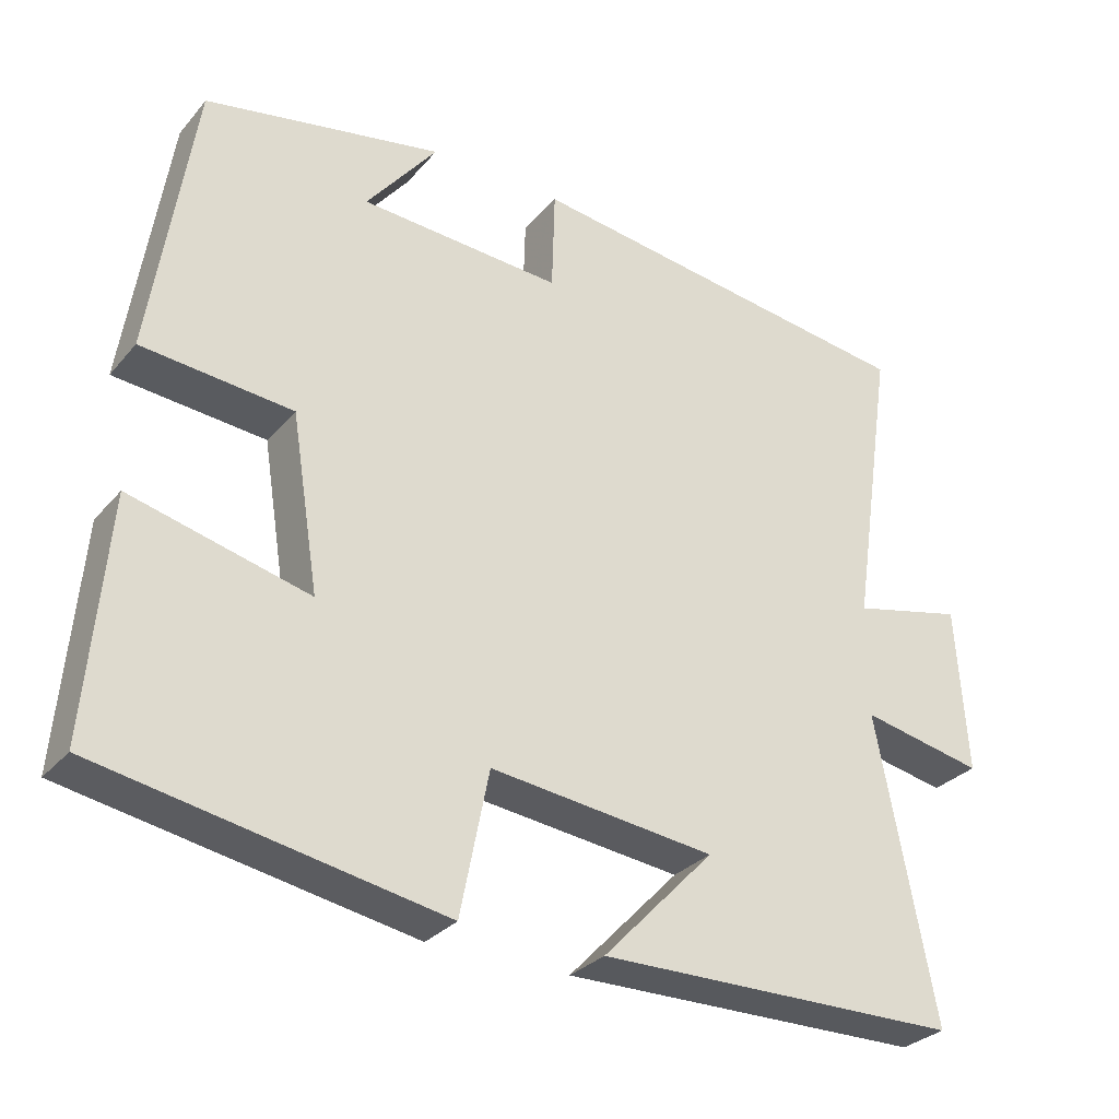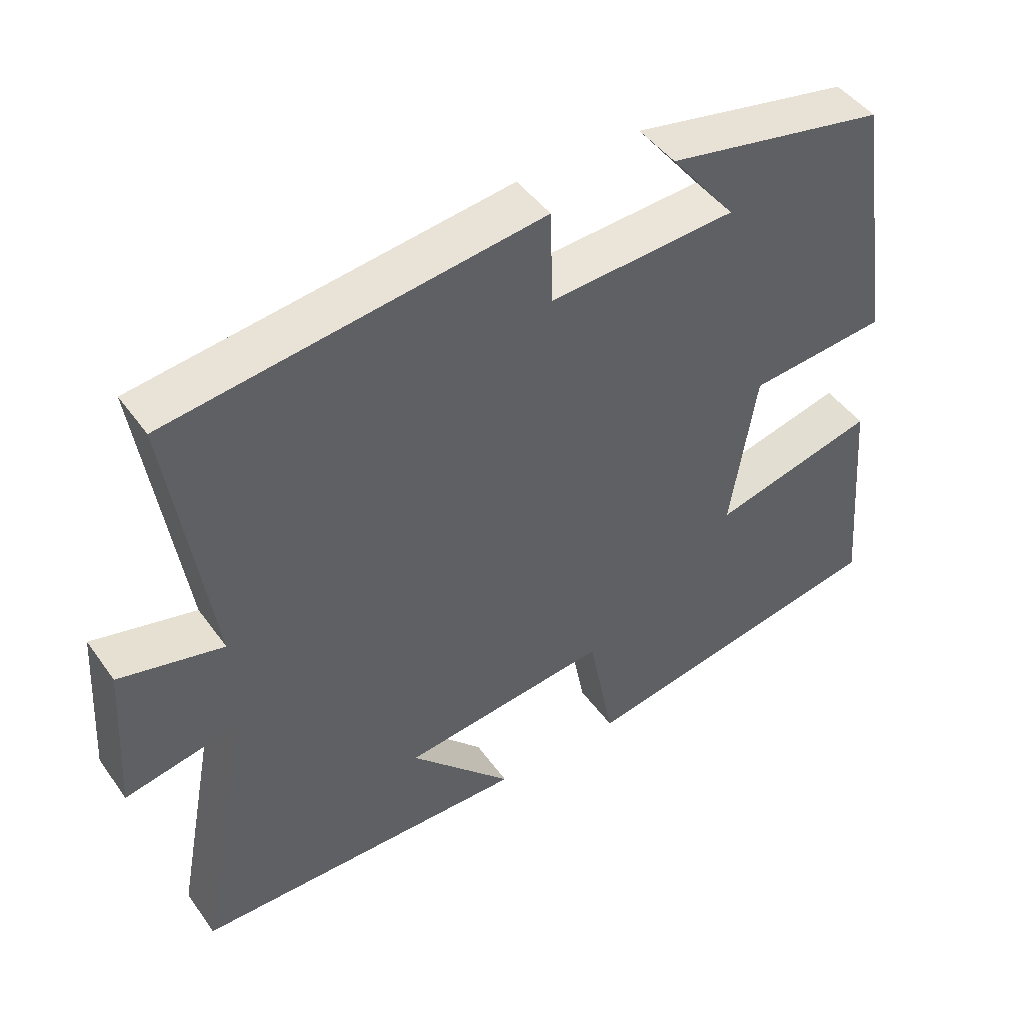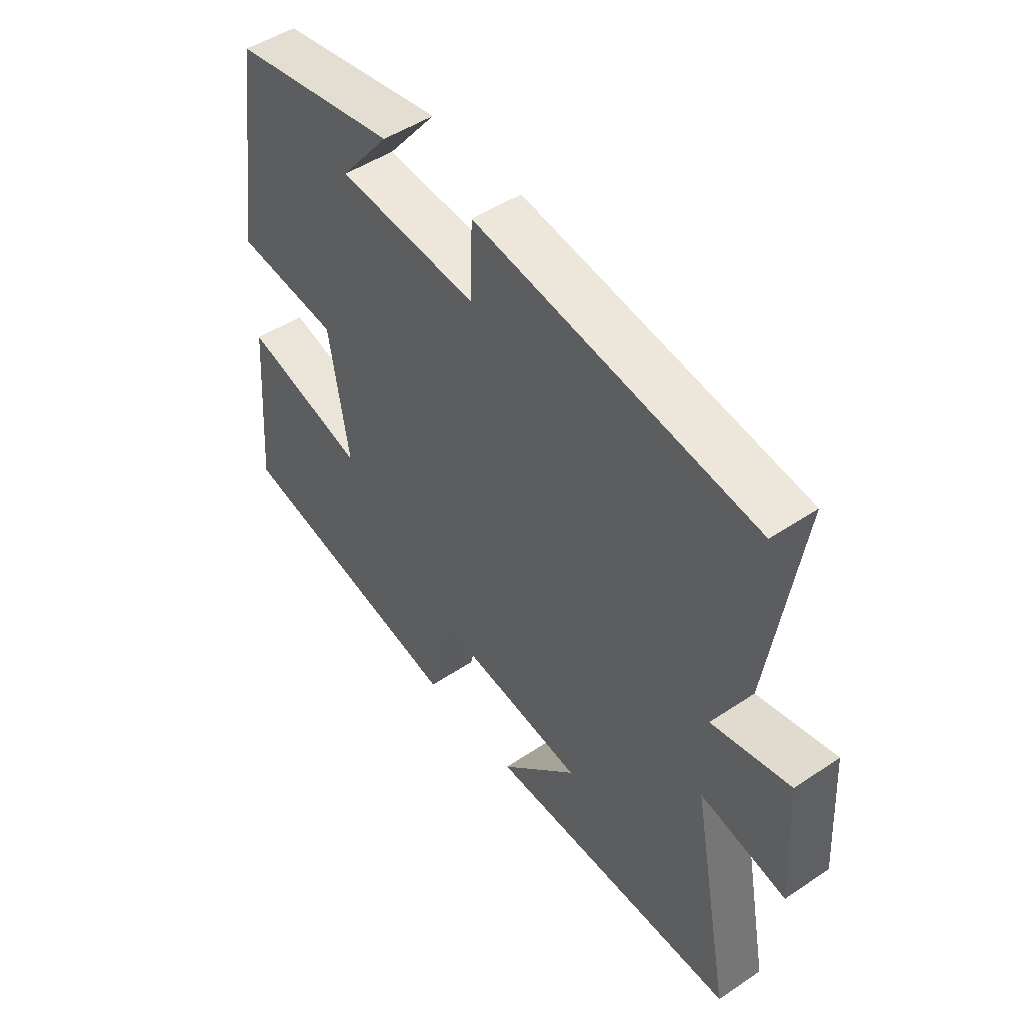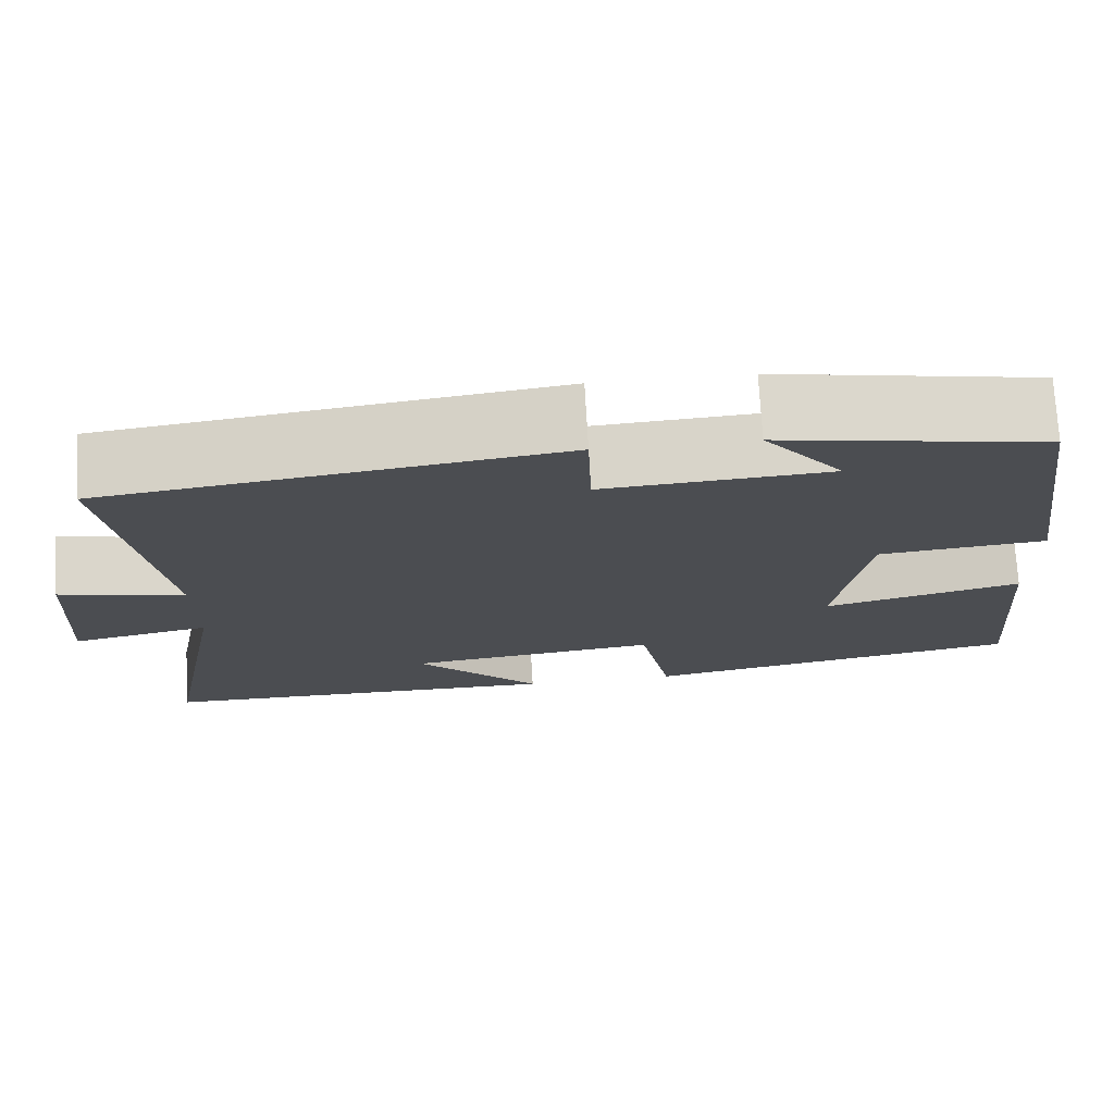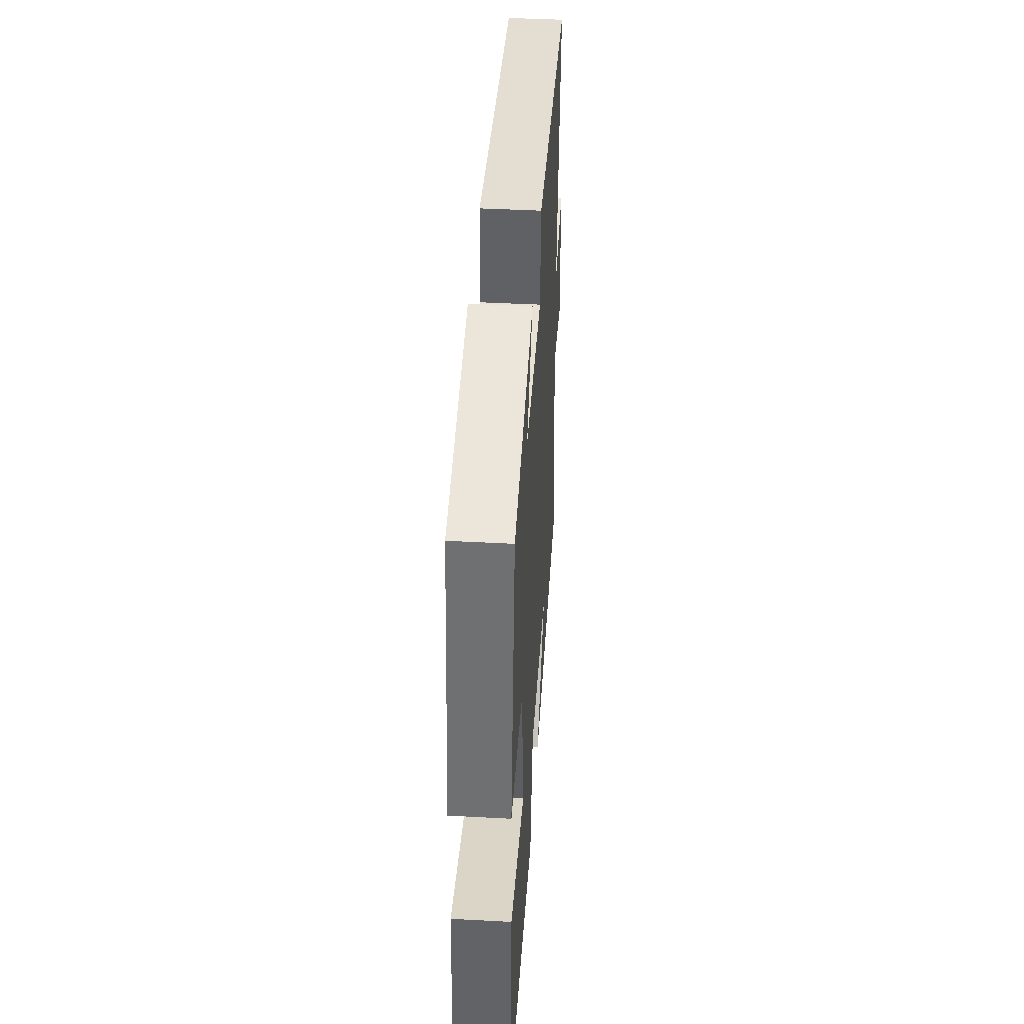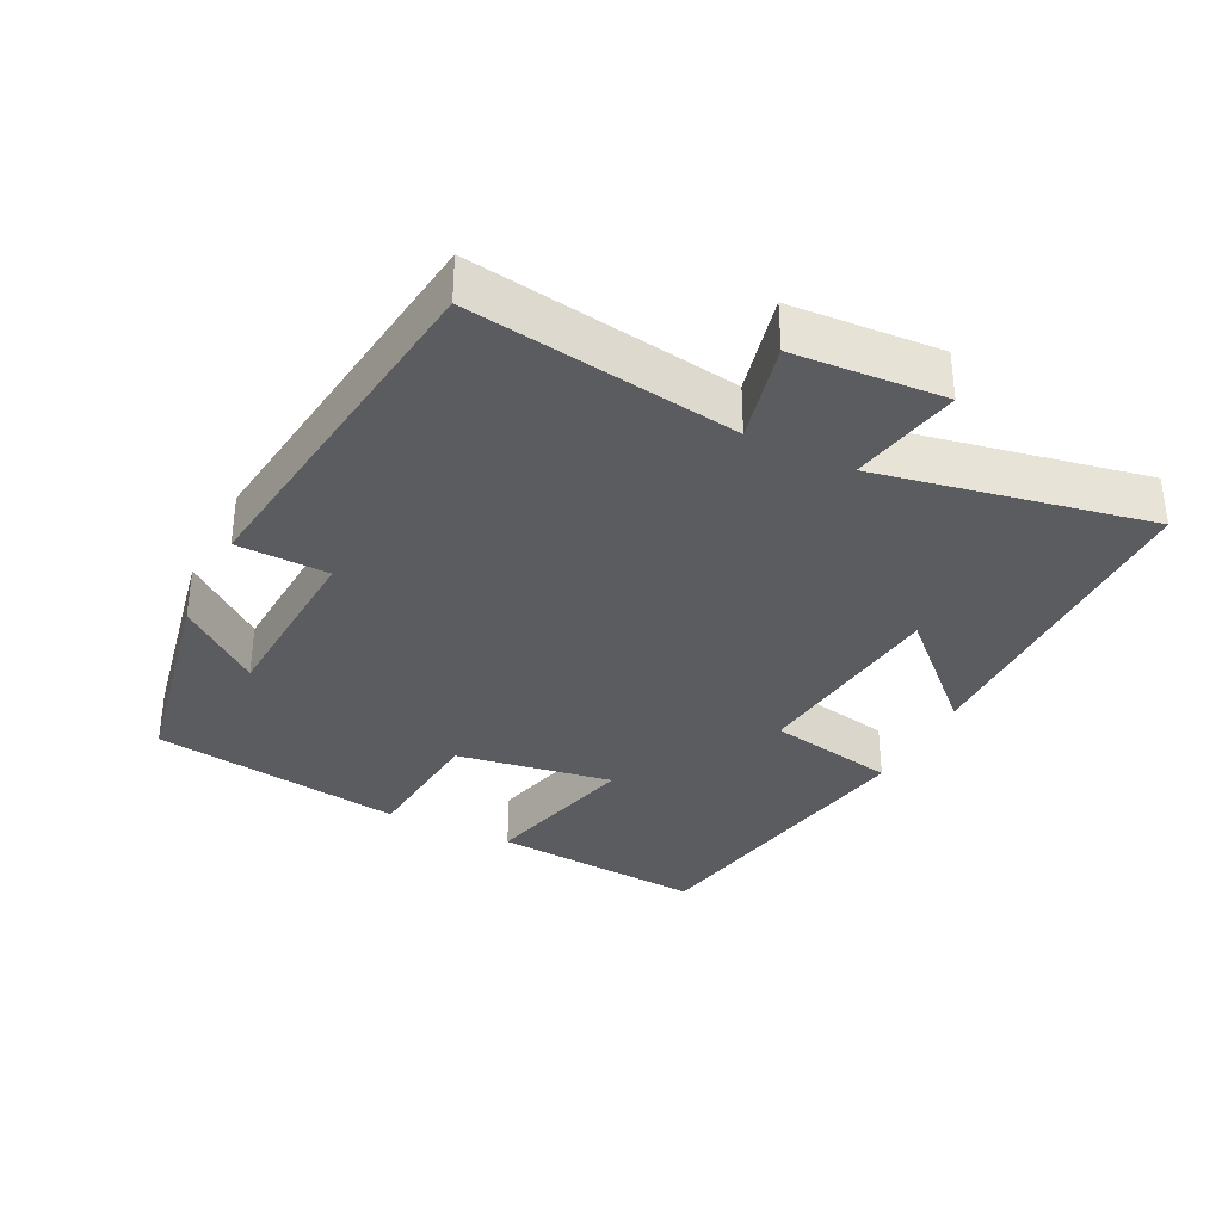
<metadata>
{"format":"obj","ext":"obj","renderer":"f3d","projection":"perspective","resolution":1024,"background":"white","views":[{"elev":-30.0,"azim":-32.6,"up":"+Z"},{"elev":46.0,"azim":146.4,"up":"+Z"},{"elev":48.8,"azim":53.3,"up":"+Z"},{"elev":73.9,"azim":176.7,"up":"+Z"},{"elev":43.4,"azim":-86.4,"up":"+Z"},{"elev":-34.2,"azim":63.6,"up":"+Y"}]}
</metadata>
<code>
v -0.445 0.07 0.441
v -0.137 0.07 0.5
v -0.229 0.07 0.384
v 0.033 0.07 0.368
v 0.037 0.07 0.5
v 0.557 0.07 0.431
v 0.5 0.07 0.047
v 0.645 0.07 0.081
v 0.659 0.07 -0.135
v 0.5 0.07 -0.103
v 0.575 0.07 -0.494
v 0.102 0.07 -0.5
v 0.247 0.07 -0.348
v -0.045 0.07 -0.314
v -0.082 0.07 -0.5
v -0.526 0.07 -0.419
v -0.5 0.07 -0.11
v -0.269 0.07 -0.168
v -0.305 0.07 0.058
v -0.5 0.07 0.076
v -0.445 0 0.441
v -0.137 0 0.5
v -0.229 0 0.384
v 0.033 0 0.368
v 0.037 0 0.5
v 0.557 0 0.431
v 0.5 0 0.047
v 0.645 0 0.081
v 0.659 0 -0.135
v 0.5 0 -0.103
v 0.575 0 -0.494
v 0.102 0 -0.5
v 0.247 0 -0.348
v -0.045 0 -0.314
v -0.082 0 -0.5
v -0.526 0 -0.419
v -0.5 0 -0.11
v -0.269 0 -0.168
v -0.305 0 0.058
v -0.5 0 0.076
f 19 20 1
f 16 17 18
f 15 16 18
f 14 15 18
f 13 14 18 19
f 10 11 12 13
f 10 13 19 1
f 7 8 9 10
f 4 5 6 7
f 3 4 7 10
f 1 2 3
f 1 3 10
f 21 40 39
f 38 37 36
f 38 36 35
f 38 35 34
f 39 38 34 33
f 33 32 31 30
f 21 39 33 30
f 30 29 28 27
f 27 26 25 24
f 30 27 24 23
f 23 22 21
f 30 23 21
f 1 21 22 2
f 2 22 23 3
f 3 23 24 4
f 4 24 25 5
f 5 25 26 6
f 6 26 27 7
f 7 27 28 8
f 8 28 29 9
f 9 29 30 10
f 10 30 31 11
f 11 31 32 12
f 12 32 33 13
f 13 33 34 14
f 14 34 35 15
f 15 35 36 16
f 16 36 37 17
f 17 37 38 18
f 18 38 39 19
f 19 39 40 20
f 20 40 21 1

</code>
